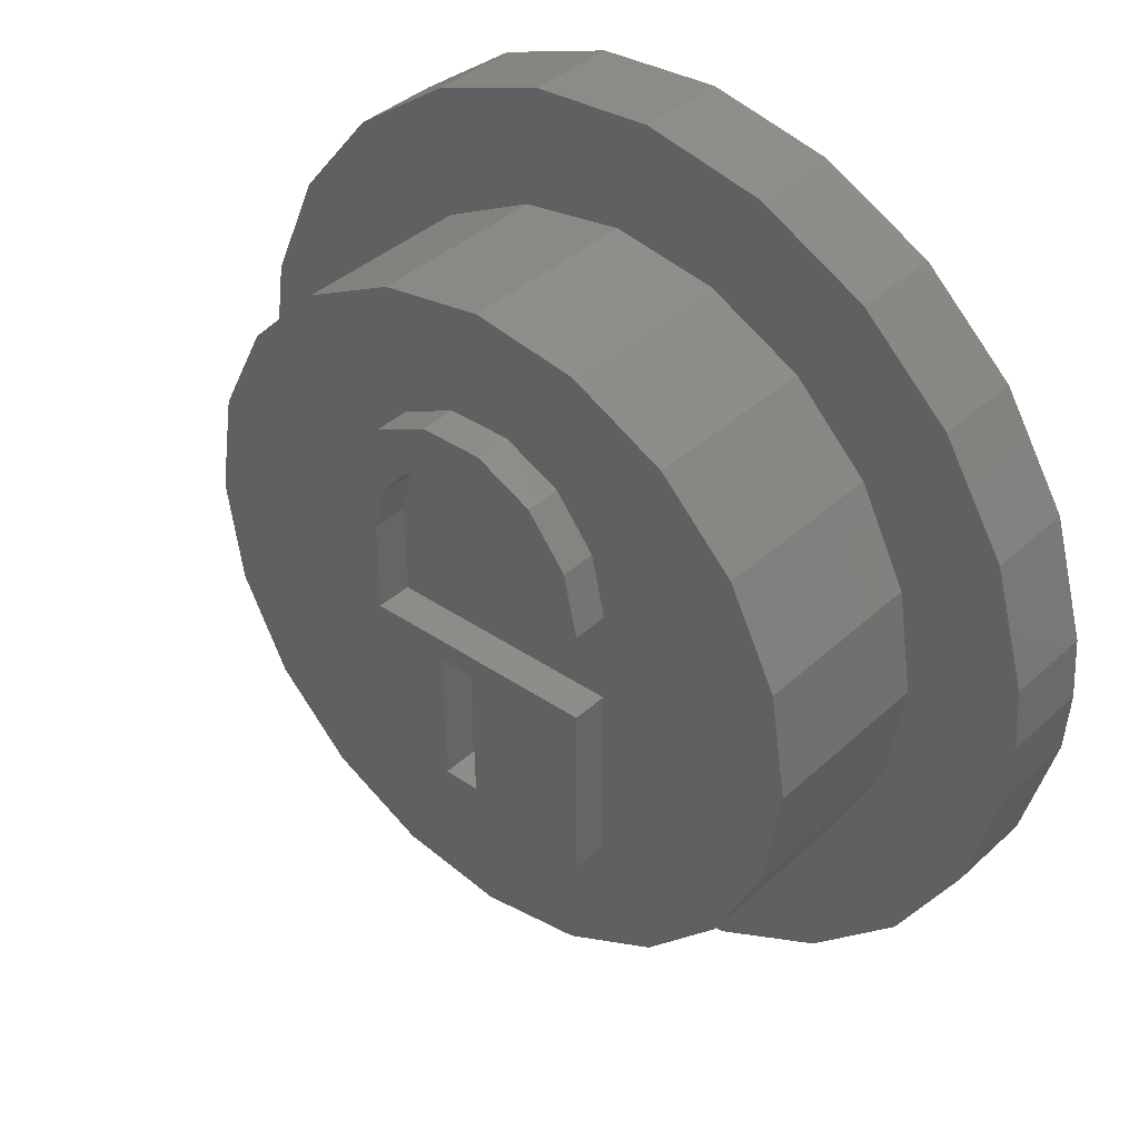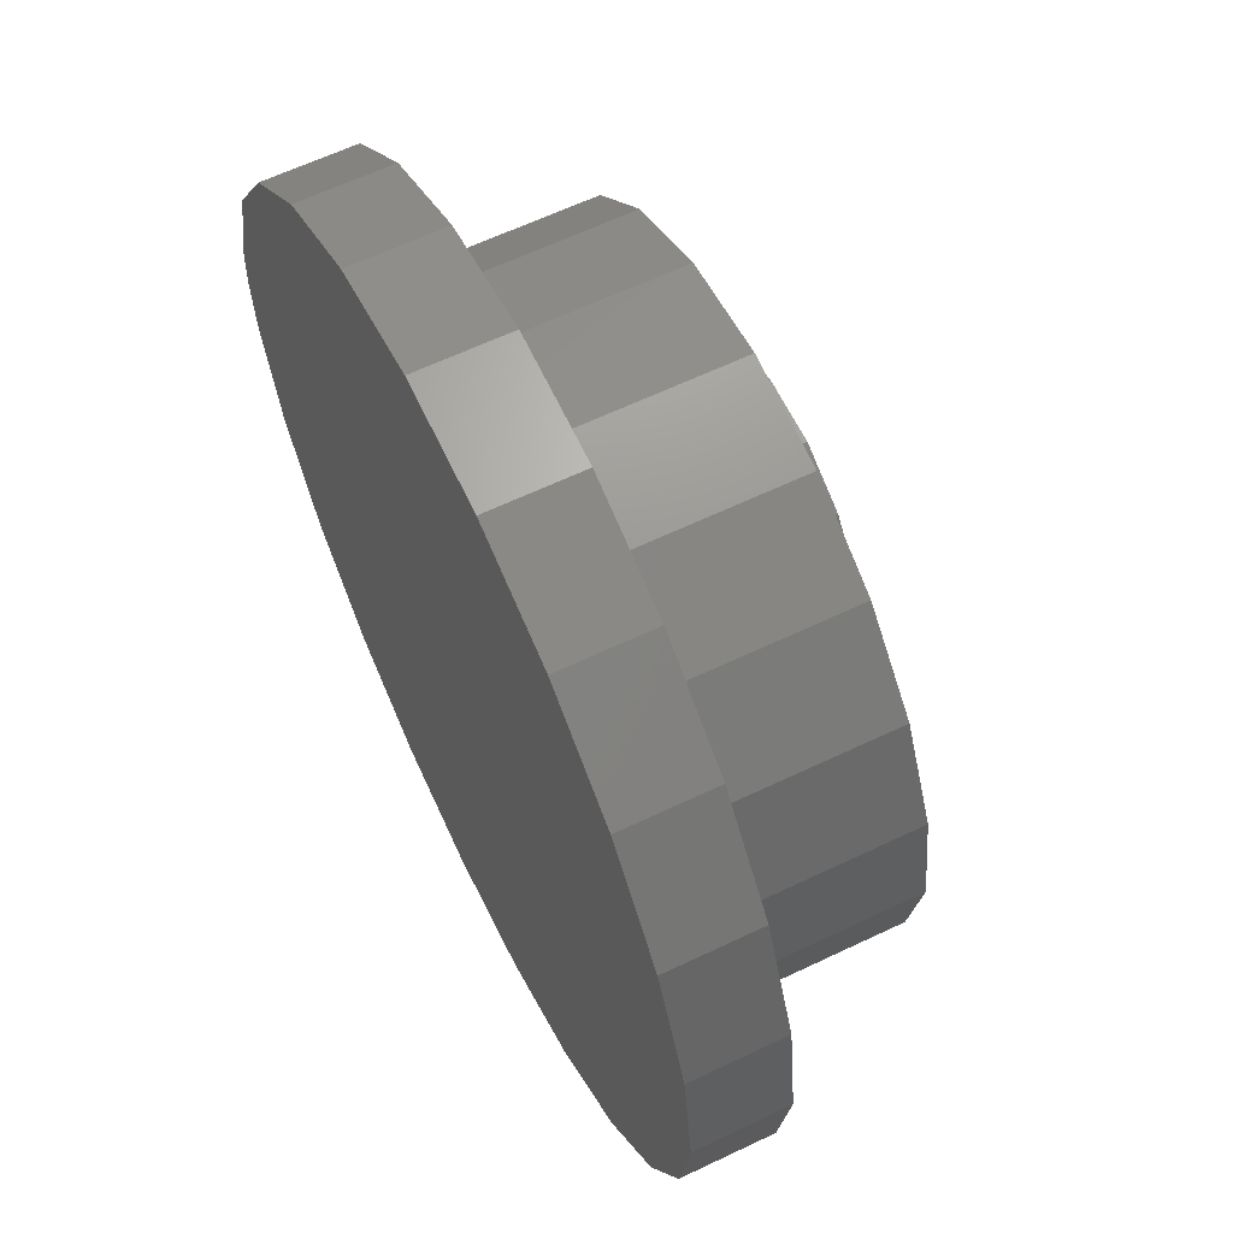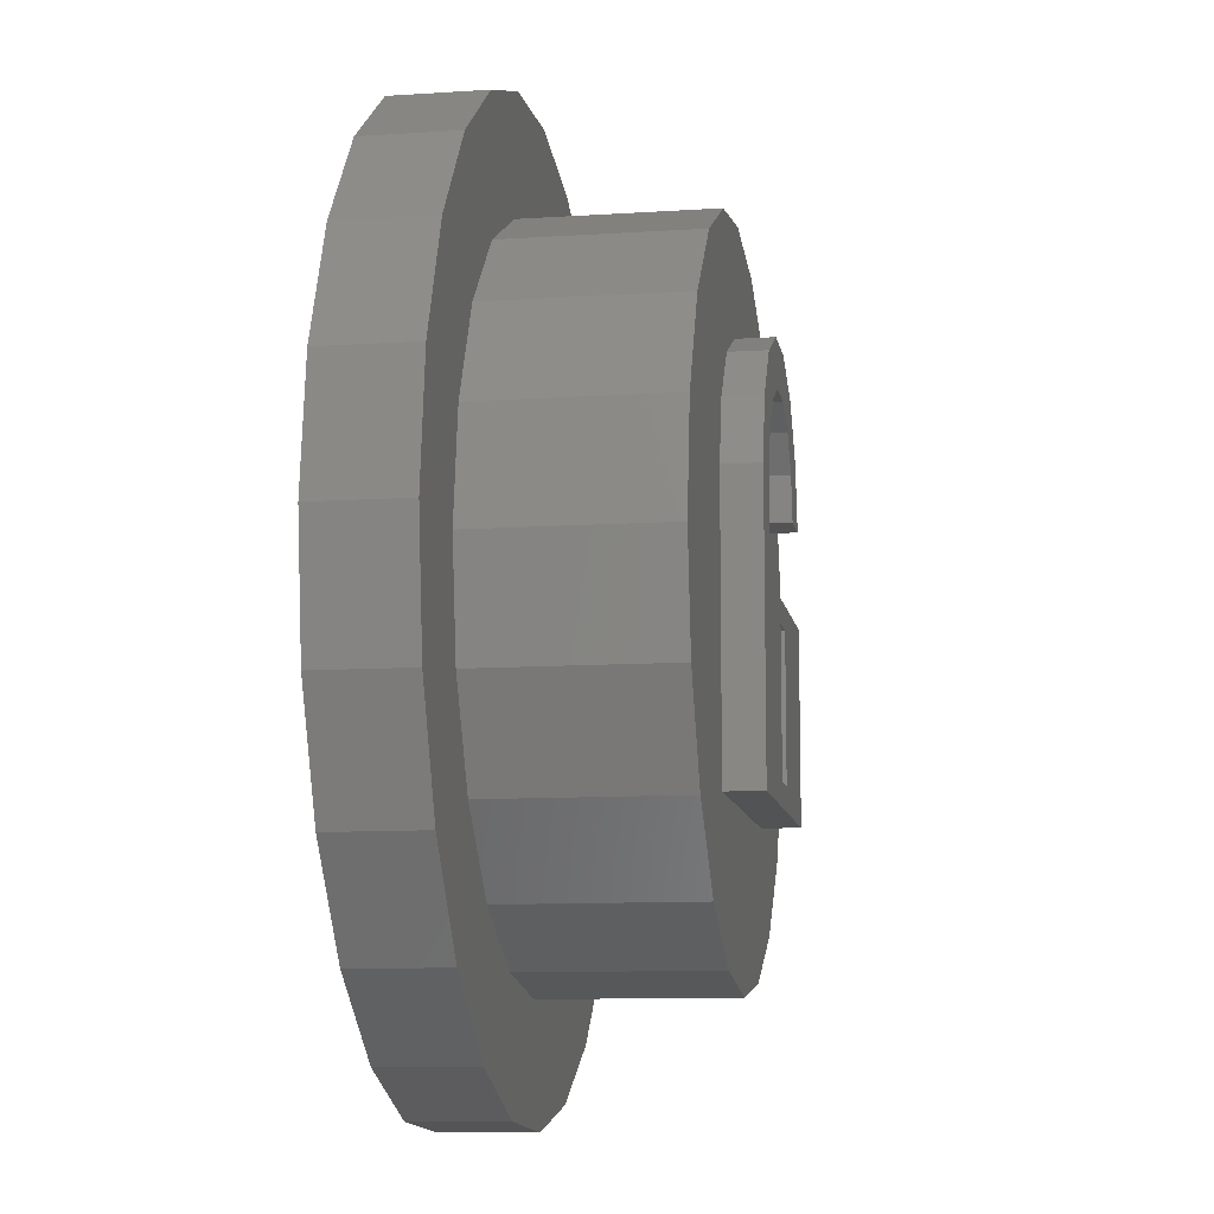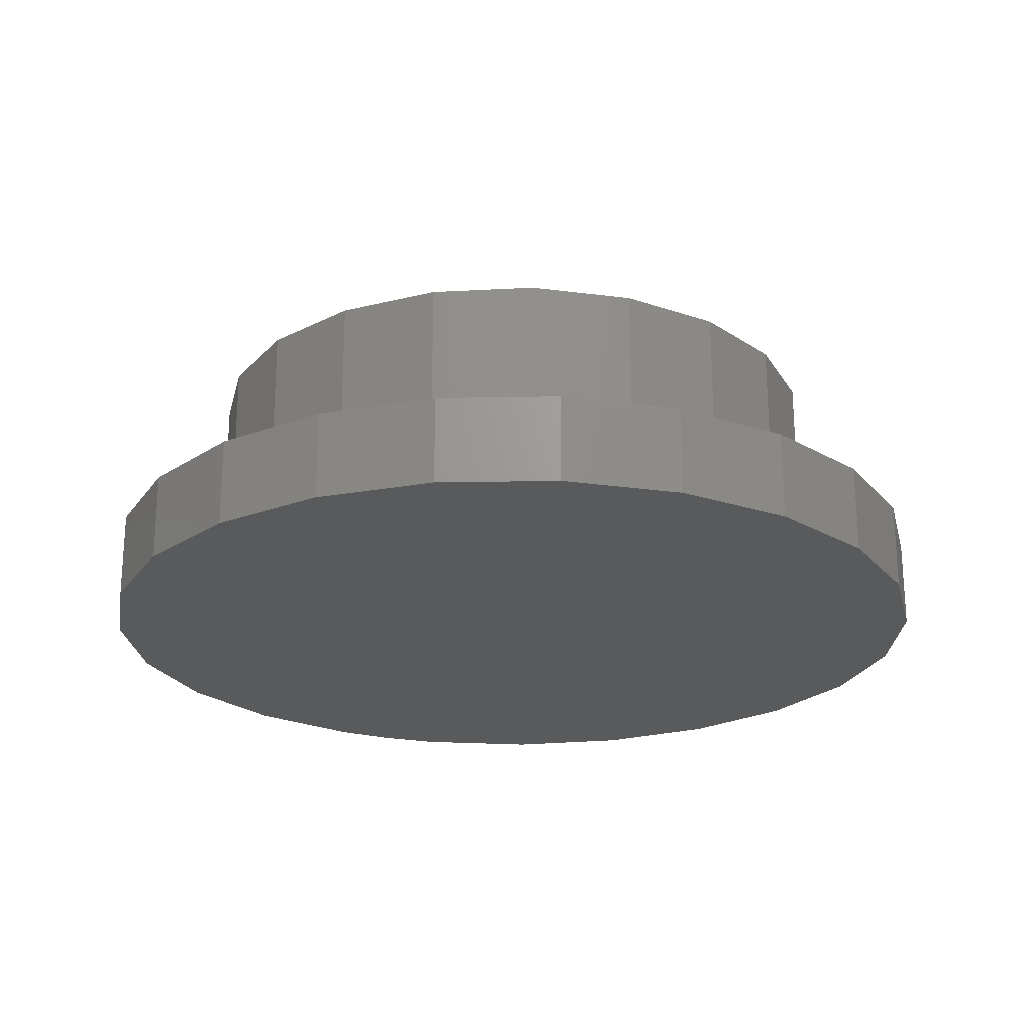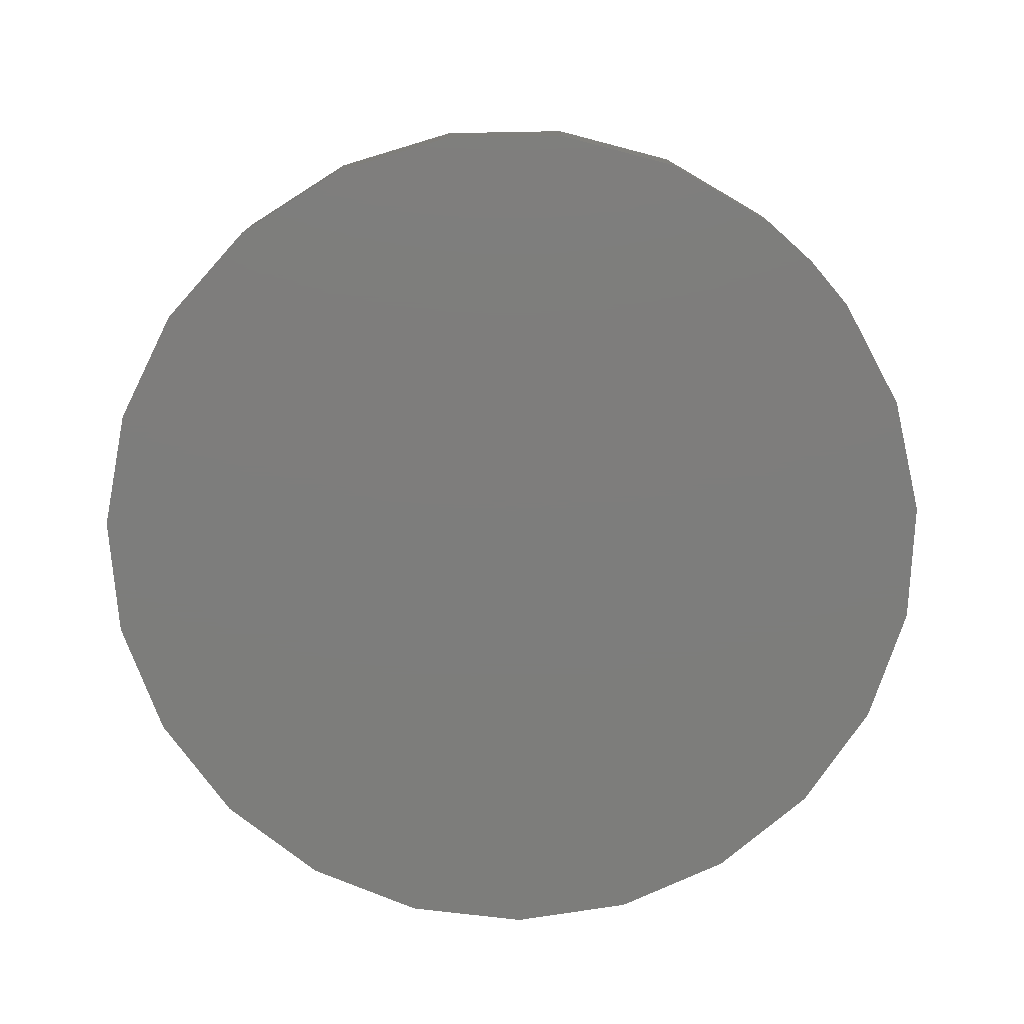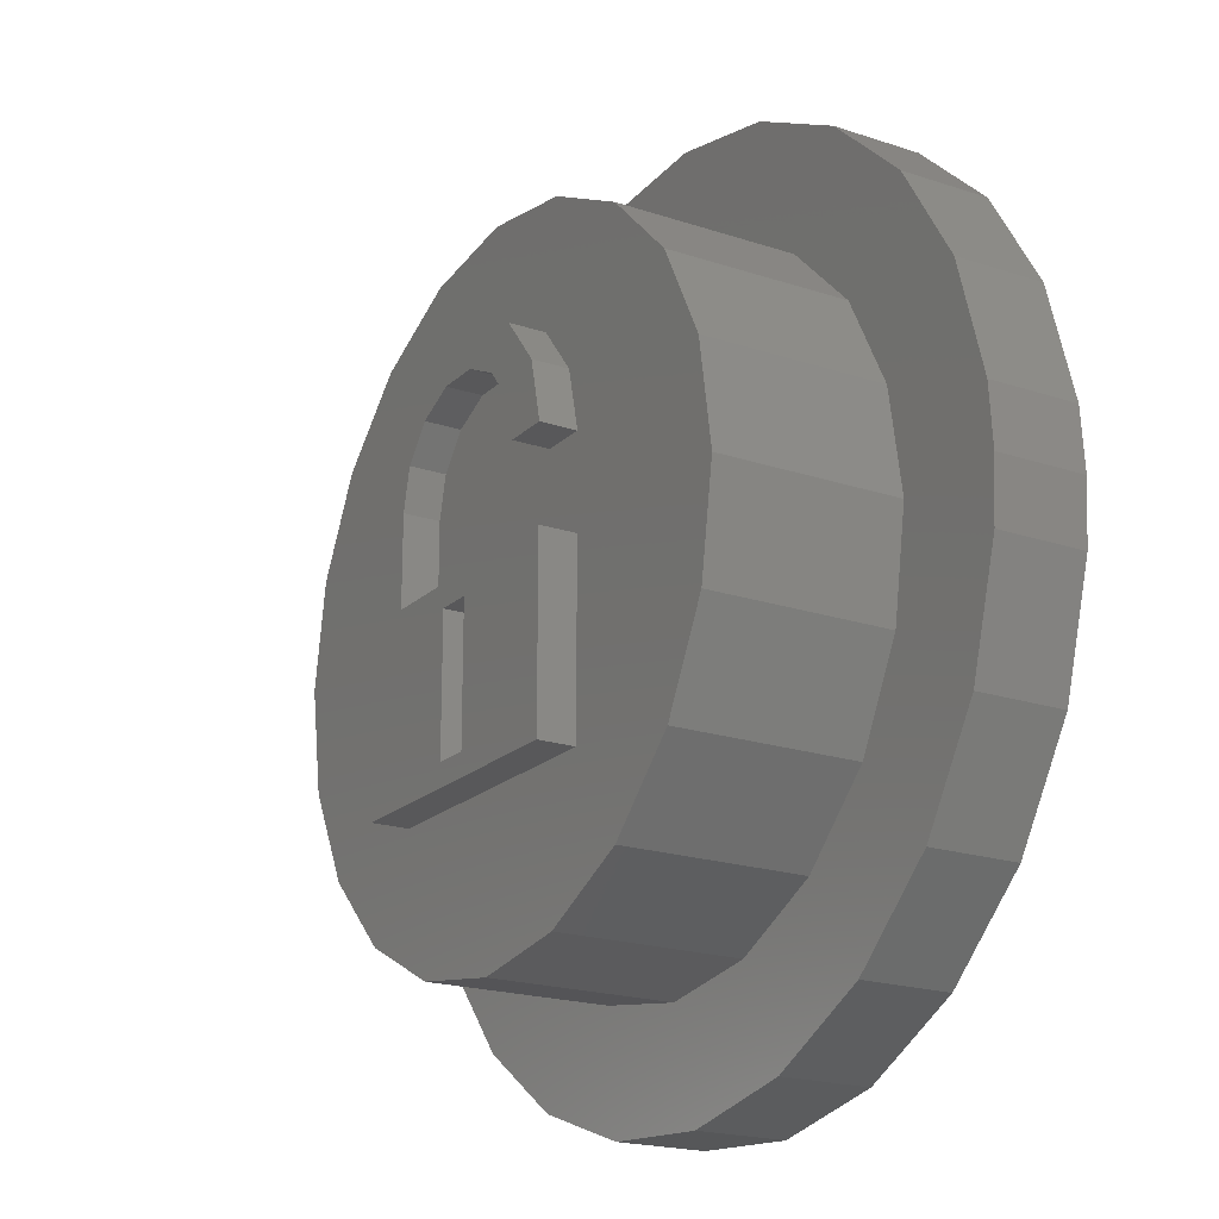
<metadata>
{"format":"stl","ext":"stl","renderer":"f3d","projection":"perspective","resolution":1024,"background":"white","views":[{"elev":38.3,"azim":40.9,"up":"+Y"},{"elev":62.6,"azim":-115.8,"up":"+Y"},{"elev":-10.5,"azim":-80.6,"up":"+Y"},{"elev":-22.5,"azim":-111.7,"up":"+Z"},{"elev":-76.8,"azim":44.1,"up":"+Z"},{"elev":-19.9,"azim":58.4,"up":"+Y"}]}
</metadata>
<code>
# stl→obj: 137 verts, 270 faces
v 4.586 1.992 0
v 4.953 0.6808 0
v 0 0 0
v 5 6.123e-16 0
v 4.953 -0.6808 0
v 1.674 4.711 0
v 2.883 4.085 0
v 3.879 3.155 0
v -2.3 4.439 0
v -1.017 4.895 0
v 0.3412 4.988 0
v -4.815 1.349 0
v -4.272 2.598 0
v -3.413 3.654 0
v -4.272 -2.598 0
v -4.815 -1.349 0
v -5 -1.225e-15 0
v -1.017 -4.895 0
v -2.3 -4.439 0
v -3.413 -3.654 0
v 2.883 -4.085 0
v 1.674 -4.711 0
v 0.3412 -4.988 0
v 4.586 -1.992 0
v 3.879 -3.155 0
v 4.953 0.6808 1
v 5 1.837e-15 1
v 4.953 -0.6808 1
v 4.586 -1.992 1
v 3.879 -3.155 1
v 2.883 -4.085 1
v 1.674 -4.711 1
v 0.3412 -4.988 1
v -1.017 -4.895 1
v -2.3 -4.439 1
v -3.413 -3.654 1
v -4.272 -2.598 1
v -4.815 -1.349 1
v -5 -1.225e-15 1
v -4.815 1.349 1
v -4.272 2.598 1
v -3.413 3.654 1
v -2.3 4.439 1
v -1.017 4.895 1
v 0.3412 4.988 1
v 1.674 4.711 1
v 2.883 4.085 1
v 3.879 3.155 1
v 4.586 1.992 1
v 3.75 2.125e-15 1
v 3.566 1.159 1
v 3.034 2.204 1
v 2.204 3.034 1
v 1.159 3.566 1
v -2.296e-16 3.75 1
v -1.159 3.566 1
v -2.204 3.034 1
v -1.159 -3.566 1
v -2.204 -3.034 1
v 4.02e-15 -3.75 1
v 1.159 -3.566 1
v 2.204 -3.034 1
v 3.034 -2.204 1
v 3.566 -1.159 1
v -3.034 2.204 1
v -3.566 1.159 1
v -3.75 0 1
v -3.566 -1.159 1
v -3.034 -2.204 1
v -3.566 1.159 3
v -3.034 2.204 3
v -2.204 3.034 3
v -1.159 3.566 3
v -2.296e-16 3.75 3
v 1.159 3.566 3
v 2.204 3.034 3
v 3.034 2.204 3
v 3.566 1.159 3
v 3.75 2.125e-15 3
v 3.566 -1.159 3
v 3.034 -2.204 3
v 2.204 -3.034 3
v 1.159 -3.566 3
v 4.02e-15 -3.75 3
v -1.159 -3.566 3
v -2.204 -3.034 3
v -3.034 -2.204 3
v -3.566 -1.159 3
v -3.75 -9.185e-16 3
v 1.559 0 3
v 1.559 -2 3
v -1.559 -2 3
v 1.559 1 3
v -1.059 -3.253e-16 3
v 1.059 1 3
v -1.059 1 3
v 0.9539 1.459 3
v 0.6601 1.828 3
v -0.2356 2.032 3
v -0.6601 1.828 3
v -0.9539 1.459 3
v 0.2356 2.032 3
v -1.559 1 3
v -1.404 1.676 3
v -0.9719 2.219 3
v -0.3469 2.52 3
v 1.404 1.676 3
v 0.9719 2.219 3
v 0.3469 2.52 3
v -1.059 -3.253e-16 3.4
v 1.559 0 3.4
v -1.059 1 3.4
v -0.9539 1.459 3.4
v -0.6601 1.828 3.4
v -0.2356 2.032 3.4
v 0.2356 2.032 3.4
v 0.6601 1.828 3.4
v 0.9539 1.459 3.4
v 1.059 1 3.4
v 1.559 1 3.4
v 1.404 1.676 3.4
v 0.9719 2.219 3.4
v 0.3469 2.52 3.4
v -0.3469 2.52 3.4
v -0.9719 2.219 3.4
v -1.404 1.676 3.4
v -1.559 1 3.4
v -1.559 -2 3.4
v 1.559 -2 3.4
v -0.2 -0.25 3.4
v 0.2 -0.25 3.4
v 0.2 -1.75 3.4
v -0.2 -1.75 3.4
v 0.2 -0.25 3
v -0.2 -0.25 3
v 0.2 -1.75 3
v -0.2 -1.75 3
f 1 2 3
f 2 4 3
f 4 5 3
f 6 7 3
f 7 8 3
f 8 1 3
f 9 10 3
f 10 11 3
f 11 6 3
f 12 13 3
f 13 14 3
f 14 9 3
f 15 16 3
f 16 17 3
f 17 12 3
f 18 19 3
f 19 20 3
f 20 15 3
f 21 22 3
f 22 23 3
f 23 18 3
f 3 5 24
f 24 25 3
f 25 21 3
f 26 27 4
f 5 4 27
f 27 28 5
f 5 28 29
f 29 24 5
f 24 29 30
f 30 25 24
f 25 30 31
f 31 21 25
f 21 31 32
f 32 22 21
f 22 32 33
f 33 23 22
f 23 33 34
f 34 18 23
f 18 34 35
f 35 19 18
f 19 35 36
f 36 20 19
f 20 36 37
f 37 15 20
f 15 37 38
f 38 16 15
f 16 38 39
f 39 17 16
f 17 39 40
f 40 12 17
f 12 40 41
f 41 13 12
f 13 41 42
f 42 14 13
f 14 42 43
f 43 9 14
f 9 43 44
f 44 10 9
f 10 44 45
f 45 11 10
f 11 45 46
f 46 6 11
f 6 46 47
f 47 7 6
f 7 47 48
f 48 8 7
f 8 48 49
f 49 1 8
f 1 49 26
f 26 2 1
f 4 2 26
f 50 27 26
f 51 50 26
f 26 49 51
f 52 51 49
f 49 48 52
f 53 52 48
f 48 47 53
f 54 53 47
f 47 46 54
f 55 54 46
f 46 45 55
f 56 55 45
f 45 44 56
f 57 56 44
f 58 59 35
f 35 34 58
f 60 58 34
f 34 33 60
f 61 60 33
f 33 32 61
f 62 61 32
f 32 31 62
f 63 62 31
f 31 30 63
f 64 63 30
f 30 29 64
f 50 64 29
f 29 28 50
f 28 27 50
f 44 43 57
f 43 42 57
f 65 57 42
f 42 41 65
f 66 65 41
f 41 40 66
f 67 66 40
f 40 39 67
f 68 67 39
f 39 38 68
f 69 68 38
f 38 37 69
f 59 69 37
f 37 36 59
f 59 36 35
f 70 66 67
f 66 70 71
f 71 65 66
f 65 71 72
f 72 57 65
f 57 72 73
f 73 56 57
f 56 73 74
f 74 55 56
f 55 74 75
f 75 54 55
f 54 75 76
f 76 53 54
f 53 76 77
f 77 52 53
f 52 77 78
f 78 51 52
f 51 78 79
f 79 50 51
f 50 79 80
f 80 64 50
f 64 80 81
f 81 63 64
f 63 81 82
f 82 62 63
f 62 82 83
f 83 61 62
f 61 83 84
f 84 60 61
f 60 84 85
f 85 58 60
f 58 85 86
f 86 59 58
f 59 86 87
f 87 69 59
f 69 87 88
f 88 68 69
f 68 88 89
f 89 67 68
f 67 89 70
f 80 79 90
f 83 82 91
f 92 86 85
f 93 94 90
f 94 93 95
f 96 94 95
f 96 95 97
f 96 97 98
f 90 91 82
f 82 81 90
f 81 80 90
f 91 92 85
f 85 84 91
f 84 83 91
f 99 100 101
f 101 96 99
f 96 102 99
f 98 102 96
f 71 70 103
f 103 104 71
f 72 71 104
f 104 105 72
f 73 72 105
f 105 106 73
f 90 79 78
f 78 77 90
f 93 90 77
f 77 107 93
f 108 107 77
f 77 76 108
f 109 108 76
f 76 75 109
f 106 109 75
f 75 74 106
f 74 73 106
f 103 70 89
f 103 89 88
f 92 103 88
f 88 87 92
f 87 86 92
f 94 110 111
f 111 90 94
f 96 112 110
f 110 94 96
f 113 112 96
f 96 101 113
f 114 113 101
f 101 100 114
f 115 114 100
f 100 99 115
f 116 115 99
f 99 102 116
f 117 116 102
f 102 98 117
f 118 117 98
f 98 97 118
f 119 118 97
f 97 95 119
f 93 120 119
f 119 95 93
f 120 93 107
f 107 121 120
f 121 107 108
f 108 122 121
f 122 108 109
f 109 123 122
f 123 109 106
f 106 124 123
f 124 106 105
f 105 125 124
f 125 105 104
f 104 126 125
f 126 104 103
f 103 127 126
f 92 128 127
f 127 103 92
f 91 129 128
f 128 92 91
f 90 111 129
f 129 91 90
f 130 131 110
f 132 133 128
f 128 129 132
f 131 132 129
f 129 111 131
f 111 110 131
f 118 119 120
f 120 121 118
f 117 118 121
f 121 122 117
f 116 117 122
f 122 123 116
f 115 116 123
f 123 124 115
f 114 115 124
f 124 125 114
f 113 114 125
f 125 126 113
f 112 113 126
f 126 127 112
f 110 112 127
f 127 128 110
f 130 110 128
f 128 133 130
f 134 131 130
f 130 135 134
f 136 132 131
f 131 134 136
f 137 133 132
f 132 136 137
f 135 130 133
f 133 137 135
f 135 137 136
f 136 134 135

</code>
